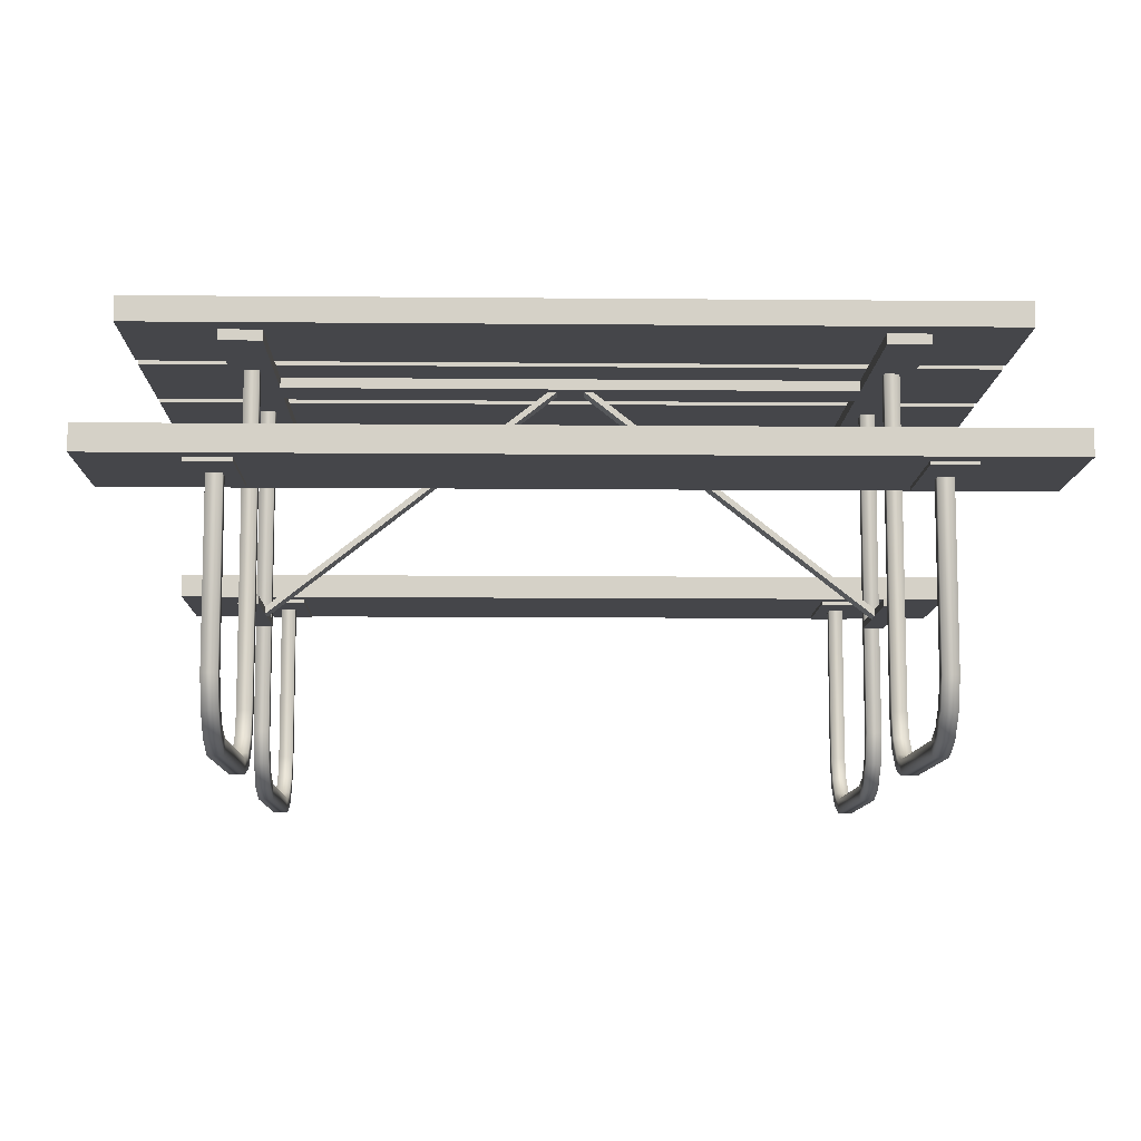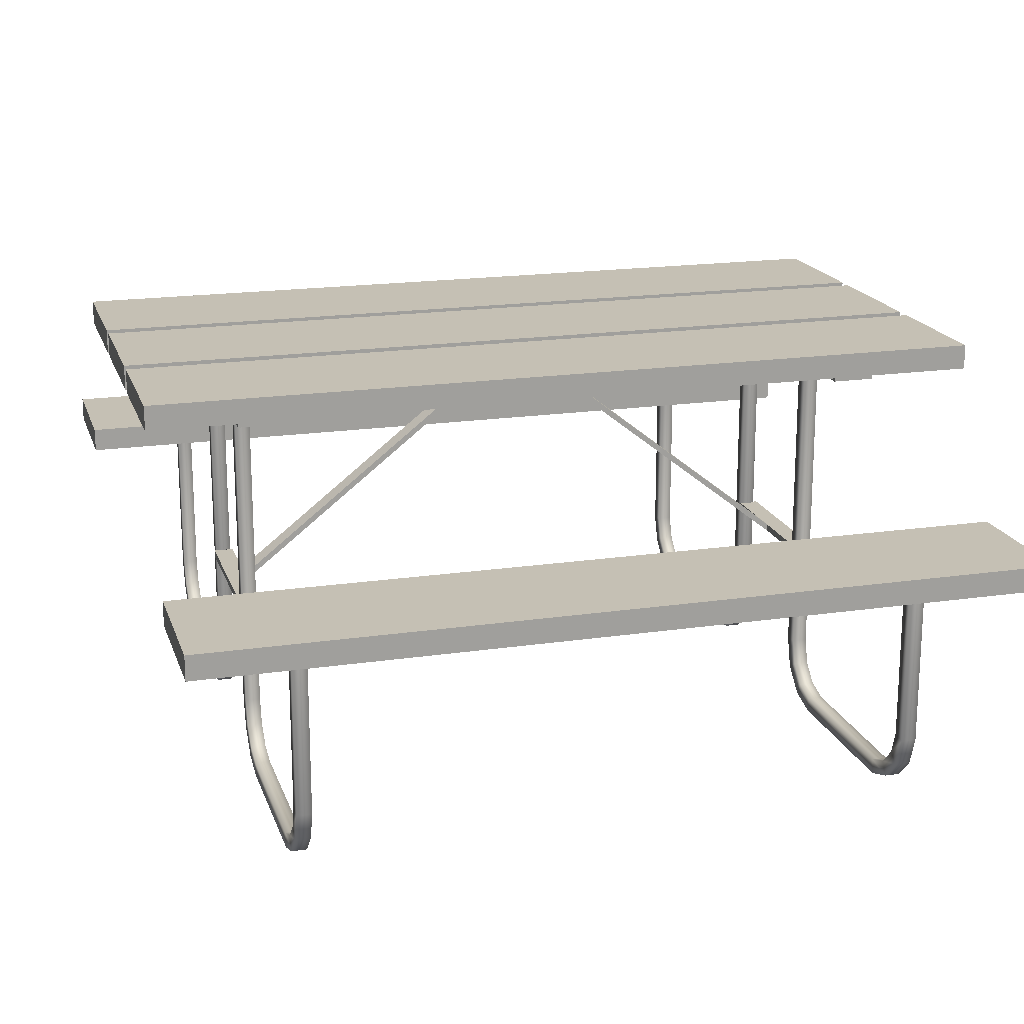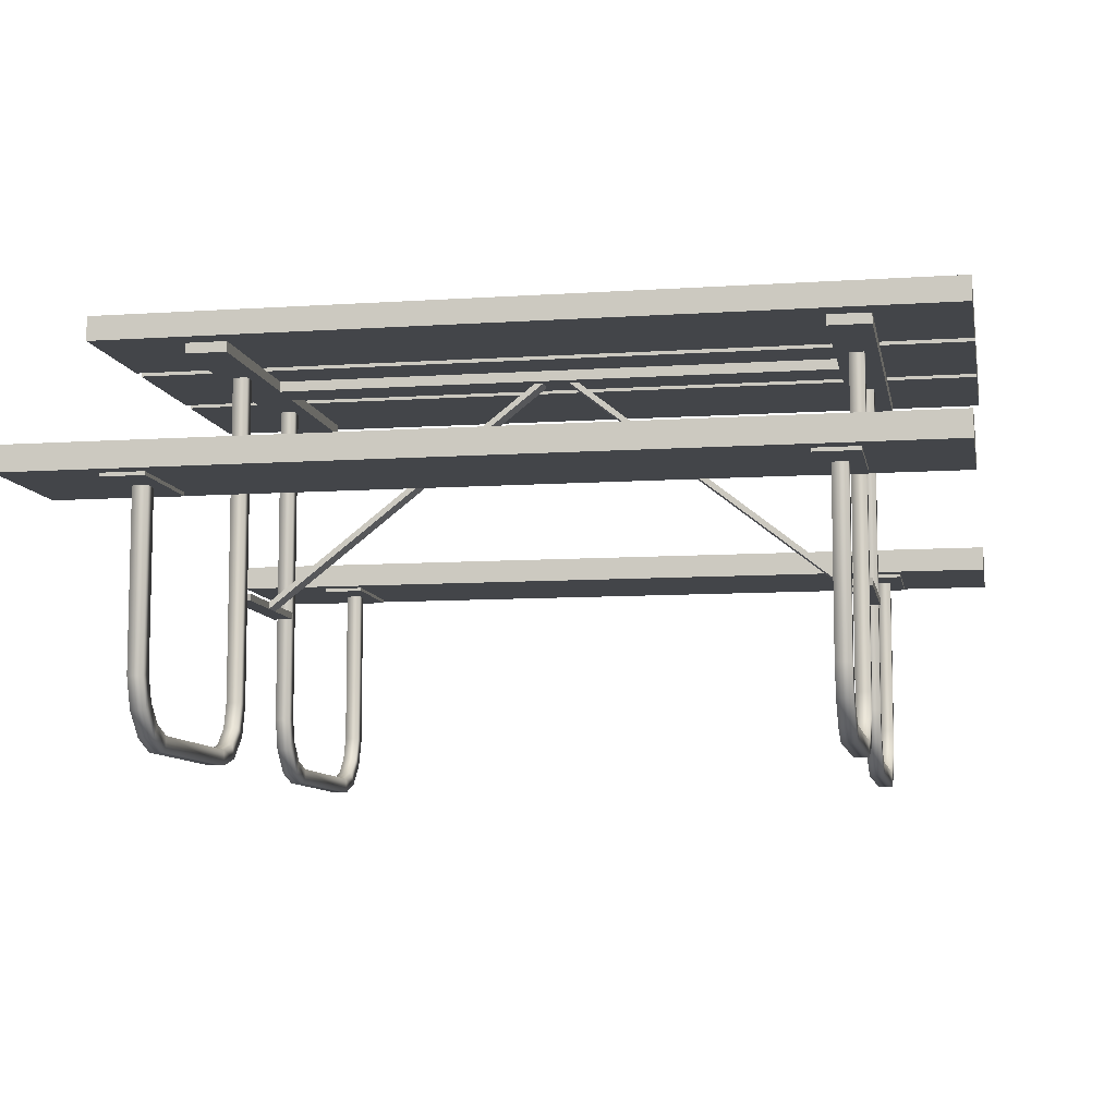
<metadata>
{"format":"obj","ext":"obj","renderer":"f3d","projection":"perspective","resolution":1024,"background":"white","views":[{"elev":-9.9,"azim":178.6,"up":"+Y"},{"elev":18.3,"azim":-16.0,"up":"+Y"},{"elev":-8.8,"azim":-169.7,"up":"+Y"}]}
</metadata>
<code>
g Mesh1 bolt1 Group1 Model
v 43.47 30.63 -35.05
v 43.9 30.63 -35.3
v 43.9 30.63 -35.8
v 43.47 30.63 -36.05
v 43.04 30.63 -35.8
v 43.04 30.63 -35.3
f 1 2 3 4 5 6
g Mesh2 bolt2 Group1 Model
v 43.47 30.63 -30.1
v 43.9 30.63 -30.35
v 43.9 30.63 -30.85
v 43.47 30.63 -31.1
v 43.04 30.63 -30.85
v 43.04 30.63 -30.35
f 7 8 9 10 11 12
g Mesh3 bolt3 Group2 Model
v -0.5296 30.63 -24.05
v -0.09664 30.63 -24.3
v -0.09664 30.63 -24.8
v -0.5296 30.63 -25.05
v -0.9627 30.63 -24.8
v -0.9627 30.63 -24.3
f 13 14 15 16 17 18
g Mesh4 bolt4 Group2 Model
v -0.5296 30.63 -19.1
v -0.09664 30.63 -19.35
v -0.09664 30.63 -19.85
v -0.5296 30.63 -20.1
v -0.9627 30.63 -19.85
v -0.9627 30.63 -19.35
f 19 20 21 22 23 24
g Mesh5 bolt5 Group3 Model
v 43.47 18.63 1.95
v 43.9 18.63 1.7
v 43.9 18.63 1.2
v 43.47 18.63 0.9496
v 43.04 18.63 1.2
v 43.04 18.63 1.7
f 25 26 27 28 29 30
g Mesh6 bolt6 Group3 Model
v 43.47 18.63 6.895
v 43.9 18.63 6.645
v 43.9 18.63 6.145
v 43.47 18.63 5.895
v 43.04 18.63 6.145
v 43.04 18.63 6.645
f 31 32 33 34 35 36
g Mesh7 bolt7 Group4 Model
v 43.47 18.63 -50.05
v 43.9 18.63 -50.3
v 43.9 18.63 -50.8
v 43.47 18.63 -51.05
v 43.04 18.63 -50.8
v 43.04 18.63 -50.3
f 37 38 39 40 41 42
g Mesh8 bolt8 Group4 Model
v 43.47 18.63 -45.1
v 43.9 18.63 -45.35
v 43.9 18.63 -45.85
v 43.47 18.63 -46.1
v 43.04 18.63 -45.85
v 43.04 18.63 -45.35
f 43 44 45 46 47 48
g Mesh9 bolt9 Group5 Model
v 43.47 30.63 -13.05
v 43.9 30.63 -13.3
v 43.9 30.63 -13.8
v 43.47 30.63 -14.05
v 43.04 30.63 -13.8
v 43.04 30.63 -13.3
f 49 50 51 52 53 54
g Mesh10 bolt10 Group5 Model
v 43.47 30.63 -8.105
v 43.9 30.63 -8.355
v 43.9 30.63 -8.855
v 43.47 30.63 -9.105
v 43.04 30.63 -8.855
v 43.04 30.63 -8.355
f 55 56 57 58 59 60
g Mesh11 bolt11 Group6 Model
v -0.5296 30.63 -35.05
v -0.09664 30.63 -35.3
v -0.09664 30.63 -35.8
v -0.5296 30.63 -36.05
v -0.9627 30.63 -35.8
v -0.9627 30.63 -35.3
f 61 62 63 64 65 66
g Mesh12 bolt12 Group6 Model
v -0.5296 30.63 -30.1
v -0.09664 30.63 -30.35
v -0.09664 30.63 -30.85
v -0.5296 30.63 -31.1
v -0.9627 30.63 -30.85
v -0.9627 30.63 -30.35
f 67 68 69 70 71 72
g Mesh13 bolt13 Group7 Model
v 43.47 30.63 -24.05
v 43.9 30.63 -24.3
v 43.9 30.63 -24.8
v 43.47 30.63 -25.05
v 43.04 30.63 -24.8
v 43.04 30.63 -24.3
f 73 74 75 76 77 78
g Mesh14 bolt14 Group7 Model
v 43.47 30.63 -19.1
v 43.9 30.63 -19.35
v 43.9 30.63 -19.85
v 43.47 30.63 -20.1
v 43.04 30.63 -19.85
v 43.04 30.63 -19.35
f 79 80 81 82 83 84
g Mesh15 bolt15 Group8 Model
v -0.5296 18.63 -50.05
v -0.09664 18.63 -50.3
v -0.09664 18.63 -50.8
v -0.5296 18.63 -51.05
v -0.9627 18.63 -50.8
v -0.9627 18.63 -50.3
f 85 86 87 88 89 90
g Mesh16 bolt16 Group8 Model
v -0.5296 18.63 -45.1
v -0.09664 18.63 -45.35
v -0.09664 18.63 -45.85
v -0.5296 18.63 -46.1
v -0.9627 18.63 -45.85
v -0.9627 18.63 -45.35
f 91 92 93 94 95 96
g Mesh17 bolt17 Group9 Model
v -0.5296 30.63 -13.05
v -0.09664 30.63 -13.3
v -0.09664 30.63 -13.8
v -0.5296 30.63 -14.05
v -0.9627 30.63 -13.8
v -0.9627 30.63 -13.3
f 97 98 99 100 101 102
g Mesh18 bolt18 Group9 Model
v -0.5296 30.63 -8.105
v -0.09664 30.63 -8.355
v -0.09664 30.63 -8.855
v -0.5296 30.63 -9.105
v -0.9627 30.63 -8.855
v -0.9627 30.63 -8.355
f 103 104 105 106 107 108
g Mesh19 bolt19 Group10 Model
v -0.5296 18.63 1.95
v -0.09664 18.63 1.7
v -0.09664 18.63 1.2
v -0.5296 18.63 0.9496
v -0.9627 18.63 1.2
v -0.9627 18.63 1.7
f 109 110 111 112 113 114
g Mesh20 bolt20 Group10 Model
v -0.5296 18.63 6.895
v -0.09664 18.63 6.645
v -0.09664 18.63 6.145
v -0.5296 18.63 5.895
v -0.9627 18.63 6.145
v -0.9627 18.63 6.645
f 115 116 117 118 119 120
g Mesh21 u_bar1 Model
v -1.061 16.53 -47.52
v -1.339e-13 16.53 -47.52
v 0.001364 16.53 -48.58
v -1.059 16.53 -48.58
f 121 122 123 124
v -1.061 4.648 -47.52
v -1.339e-13 4.648 -47.52
f 122 121 125 126
v -1.059 4.471 -48.58
f 121 124 127 125
v 0.001364 4.471 -48.58
f 124 123 128 127
f 123 122 126 128
v -1.341e-13 2.929 -46.93
v 0.001364 2.354 -47.85
f 128 126 129 130
v -1.061 2.928 -46.93
f 126 125 131 129
v -1.059 2.354 -47.86
f 125 127 132 131
f 127 128 130 132
v 0.001364 0.7427 -46.25
v -1.059 0.7415 -46.25
f 132 130 133 134
v -1.346e-13 1.663 -45.67
f 130 129 135 133
v -1.061 1.662 -45.67
f 129 131 136 135
f 131 132 134 136
v -1.059 0 -44.14
v -1.061 1.061 -43.96
f 136 134 137 138
v 0.001364 0.001364 -44.14
f 134 133 139 137
v -1.352e-13 1.062 -43.96
f 133 135 140 139
f 135 136 138 140
v -1.061 1.061 -32.12
v -1.468e-13 1.062 -32.12
f 140 138 141 142
v -1.059 8.882e-16 -31.98
f 138 137 143 141
v 0.001364 0.001364 -31.98
f 137 139 144 143
f 139 140 142 144
v -1.474e-13 1.555 -30.33
v 0.001364 0.6068 -29.77
f 144 142 145 146
v -1.061 1.554 -30.32
f 142 141 147 145
v -1.059 0.6056 -29.77
f 141 143 148 147
f 143 144 146 148
v 0.001364 2.281 -28.11
v -1.059 2.28 -28.11
f 148 146 149 150
v -1.479e-13 2.827 -29.06
f 146 145 151 149
v -1.061 2.826 -29.06
f 145 147 152 151
f 147 148 150 152
v -1.059 4.49 -27.52
v -1.061 4.629 -28.58
f 152 150 153 154
v 0.001364 4.49 -27.52
f 150 149 155 153
v -1.481e-13 4.629 -28.58
f 149 151 156 155
f 151 152 154 156
v -1.061 28.53 -28.58
v -1.481e-13 28.53 -28.58
f 156 154 157 158
v -1.059 28.53 -27.52
f 154 153 159 157
v 0.001364 28.53 -27.52
f 153 155 160 159
f 155 156 158 160
f 158 157 159 160
g Mesh22 plank1 Model
v 51.47 30.53 -6.105
v 51.47 28.78 -6.105
v 51.47 28.78 -16.05
v 51.47 30.53 -16.05
f 161 162 163 164
v -8.53 30.53 -6.105
v -8.53 28.78 -6.105
f 162 161 165 166
v -8.53 30.53 -16.05
f 161 164 167 165
v -8.53 28.78 -16.05
f 164 163 168 167
f 163 162 166 168
f 166 165 167 168
g Mesh23 plank2 Model
v 51.47 18.53 -43.1
v 51.47 16.78 -43.1
v 51.47 16.78 -53.05
v 51.47 18.53 -53.05
f 169 170 171 172
v -8.53 18.53 -43.1
v -8.53 16.78 -43.1
f 170 169 173 174
v -8.53 18.53 -53.05
f 169 172 175 173
v -8.53 16.78 -53.05
f 172 171 176 175
f 171 170 174 176
f 174 173 175 176
g Mesh24 plate1 Model
v 41.97 16.53 7.66
v 44.97 16.53 7.66
v 44.97 16.78 7.66
v 41.97 16.78 7.66
f 177 178 179 180
v 41.97 16.53 0.1596
v 44.97 16.53 0.1596
f 178 177 181 182
v 41.97 16.78 0.1596
f 181 177 180 183
v 44.97 16.78 0.1596
f 182 181 183 184
f 178 182 184 179
g Mesh25 plank3 Model
v 51.47 30.53 -17.1
v 51.47 28.78 -17.1
v 51.47 28.78 -27.05
v 51.47 30.53 -27.05
f 185 186 187 188
v -8.53 30.53 -17.1
v -8.53 28.78 -17.1
f 186 185 189 190
v -8.53 30.53 -27.05
f 185 188 191 189
v -8.53 28.78 -27.05
f 188 187 192 191
f 187 186 190 192
f 190 189 191 192
g Mesh26 u_bar2 Model
v 42.94 16.53 -47.52
v 44 16.53 -47.52
v 44 16.53 -48.58
v 42.94 16.53 -48.58
f 193 194 195 196
v 42.94 4.648 -47.52
v 44 4.648 -47.52
f 194 193 197 198
v 42.94 4.471 -48.58
f 193 196 199 197
v 44 4.471 -48.58
f 196 195 200 199
f 195 194 198 200
v 44 2.929 -46.93
v 44 2.354 -47.85
f 200 198 201 202
v 42.94 2.928 -46.93
f 198 197 203 201
v 42.94 2.354 -47.86
f 197 199 204 203
f 199 200 202 204
v 44 0.7427 -46.25
v 42.94 0.7415 -46.25
f 204 202 205 206
v 44 1.663 -45.67
f 202 201 207 205
v 42.94 1.662 -45.67
f 201 203 208 207
f 203 204 206 208
v 42.94 0 -44.14
v 42.94 1.061 -43.96
f 208 206 209 210
v 44 0.001364 -44.14
f 206 205 211 209
v 44 1.062 -43.96
f 205 207 212 211
f 207 208 210 212
v 42.94 1.061 -32.12
v 44 1.062 -32.12
f 212 210 213 214
v 42.94 8.882e-16 -31.98
f 210 209 215 213
v 44 0.001364 -31.98
f 209 211 216 215
f 211 212 214 216
v 44 1.555 -30.33
v 44 0.6068 -29.77
f 216 214 217 218
v 42.94 1.554 -30.32
f 214 213 219 217
v 42.94 0.6056 -29.77
f 213 215 220 219
f 215 216 218 220
v 44 2.281 -28.11
v 42.94 2.28 -28.11
f 220 218 221 222
v 44 2.827 -29.06
f 218 217 223 221
v 42.94 2.826 -29.06
f 217 219 224 223
f 219 220 222 224
v 42.94 4.49 -27.52
v 42.94 4.629 -28.58
f 224 222 225 226
v 44 4.49 -27.52
f 222 221 227 225
v 44 4.629 -28.58
f 221 223 228 227
f 223 224 226 228
v 42.94 28.53 -28.58
v 44 28.53 -28.58
f 228 226 229 230
v 42.94 28.53 -27.52
f 226 225 231 229
v 44 28.53 -27.52
f 225 227 232 231
f 227 228 230 232
f 230 229 231 232
g Mesh27 u_bar3 Model
v 0.001364 16.53 3.38
v -1.059 16.53 3.379
v -1.061 16.53 4.439
v -3.386e-15 16.53 4.441
f 233 234 235 236
v 0.001364 4.648 3.38
v -1.059 4.648 3.379
f 234 233 237 238
v -1.049e-14 4.471 4.441
f 233 236 239 237
v -1.061 4.471 4.439
f 236 235 240 239
f 235 234 238 240
v -1.059 2.929 2.789
v -1.061 2.354 3.714
f 240 238 241 242
v 0.001364 2.928 2.79
f 238 237 243 241
v -1.021e-14 2.354 3.715
f 237 239 244 243
f 239 240 242 244
v -1.061 0.7427 2.113
v -9.603e-15 0.7415 2.114
f 244 242 245 246
v -1.059 1.663 1.532
f 242 241 247 245
v 0.001364 1.662 1.533
f 241 243 248 247
f 243 244 246 248
v -1.665e-15 0 -0
v 0.001364 1.061 -0.1806
f 248 246 249 250
v -1.061 0.001364 -0.0002322
f 246 245 251 249
v -1.059 1.062 -0.1808
f 245 247 252 251
f 247 248 250 252
v 0.001364 1.061 -12.02
v -1.059 1.062 -12.02
f 252 250 253 254
v 2.942e-15 8.882e-16 -12.16
f 250 249 255 253
v -1.061 0.001364 -12.16
f 249 251 256 255
f 251 252 254 256
v -1.059 1.555 -13.82
v -1.061 0.6068 -14.37
f 256 254 257 258
v 0.001364 1.554 -13.82
f 254 253 259 257
v 3.83e-15 0.6056 -14.37
f 253 255 260 259
f 255 256 258 260
v -1.061 2.281 -16.03
v -2.665e-15 2.28 -16.03
f 260 258 261 262
v -1.059 2.827 -15.08
f 258 257 263 261
v 0.001364 2.826 -15.08
f 257 259 264 263
f 259 260 262 264
v -2.442e-15 4.49 -16.62
v 0.001364 4.629 -15.56
f 264 262 265 266
v -1.061 4.49 -16.62
f 262 261 267 265
v -1.059 4.629 -15.56
f 261 263 268 267
f 263 264 266 268
v 0.001364 28.53 -15.56
v -1.059 28.53 -15.56
f 268 266 269 270
v -2.442e-15 28.53 -16.62
f 266 265 271 269
v -1.061 28.53 -16.62
f 265 267 272 271
f 267 268 270 272
f 270 269 271 272
g Mesh28 plank4 Model
v 51.47 18.53 8.895
v 51.47 16.78 8.895
v 51.47 16.78 -1.05
v 51.47 18.53 -1.05
f 273 274 275 276
v -8.53 18.53 8.895
v -8.53 16.78 8.895
f 274 273 277 278
v -8.53 18.53 -1.05
f 273 276 279 277
v -8.53 16.78 -1.05
f 276 275 280 279
f 275 274 278 280
f 278 277 279 280
g Mesh29 plate2 Model
v 41.97 16.53 -44.34
v 44.97 16.53 -44.34
v 44.97 16.78 -44.34
v 41.97 16.78 -44.34
f 281 282 283 284
v 41.97 16.53 -51.84
v 44.97 16.53 -51.84
f 282 281 285 286
v 41.97 16.78 -51.84
f 285 281 284 287
v 44.97 16.78 -51.84
f 286 285 287 288
f 282 286 288 283
g Mesh30 brace_horiz1 Model
v 42.76 12.53 -16.8
v 43.47 12.53 -17.09
v 44.18 12.53 -16.8
v 44.18 12.53 -27.34
v 43.47 12.53 -27.05
v 42.76 12.53 -27.34
f 289 290 291 292 293 294
v 42.76 12.03 -16.8
v 43.47 12.03 -17.09
f 290 289 295 296
v 42.76 12.03 -27.34
f 289 294 297 295
v 43.47 12.03 -27.05
f 294 293 298 297
v 44.18 12.03 -27.34
f 293 292 299 298
v 44.18 12.03 -16.8
f 292 291 300 299
f 291 290 296 300
f 296 295 297 298 299 300
g Mesh31 plate_big1 Model
v -2.03 28.03 -36.3
v 0.9704 28.03 -36.3
v 0.9704 28.03 -7.84
v -2.03 28.03 -7.84
f 301 302 303 304
v -2.03 28.78 -36.3
v 0.9704 28.78 -36.3
f 302 301 305 306
v -2.03 28.78 -7.84
f 301 304 307 305
v 0.9704 28.78 -7.84
f 304 303 308 307
f 306 308 303 302
g Mesh32 plank5 Model
v 51.47 30.53 -28.1
v 51.47 28.78 -28.1
v 51.47 28.78 -38.05
v 51.47 30.53 -38.05
f 309 310 311 312
v -8.53 30.53 -28.1
v -8.53 28.78 -28.1
f 310 309 313 314
v -8.53 30.53 -38.05
f 309 312 315 313
v -8.53 28.78 -38.05
f 312 311 316 315
f 311 310 314 316
f 314 313 315 316
g Mesh33 plate3 Model
v -2.03 16.53 -44.34
v 0.9704 16.53 -44.34
v 0.9704 16.78 -44.34
v -2.03 16.78 -44.34
f 317 318 319 320
v -2.03 16.53 -51.84
v 0.9704 16.53 -51.84
f 318 317 321 322
v -2.03 16.78 -51.84
f 321 317 320 323
v 0.9704 16.78 -51.84
f 322 321 323 324
f 318 322 324 319
g Mesh34 u_bar4 Model
v 44 16.53 3.38
v 42.94 16.53 3.379
v 42.94 16.53 4.439
v 44 16.53 4.441
f 325 326 327 328
v 44 4.648 3.38
v 42.94 4.648 3.379
f 326 325 329 330
v 44 4.471 4.441
f 325 328 331 329
v 42.94 4.471 4.439
f 328 327 332 331
f 327 326 330 332
v 42.94 2.929 2.789
v 42.94 2.354 3.714
f 332 330 333 334
v 44 2.928 2.79
f 330 329 335 333
v 44 2.354 3.715
f 329 331 336 335
f 331 332 334 336
v 42.94 0.7427 2.113
v 44 0.7415 2.114
f 336 334 337 338
v 42.94 1.663 1.532
f 334 333 339 337
v 44 1.662 1.533
f 333 335 340 339
f 335 336 338 340
v 44 0 -0
v 44 1.061 -0.1806
f 340 338 341 342
v 42.94 0.001364 -0.0002322
f 338 337 343 341
v 42.94 1.062 -0.1808
f 337 339 344 343
f 339 340 342 344
v 44 1.061 -12.02
v 42.94 1.062 -12.02
f 344 342 345 346
v 44 8.882e-16 -12.16
f 342 341 347 345
v 42.94 0.001364 -12.16
f 341 343 348 347
f 343 344 346 348
v 42.94 1.555 -13.82
v 42.94 0.6068 -14.37
f 348 346 349 350
v 44 1.554 -13.82
f 346 345 351 349
v 44 0.6056 -14.37
f 345 347 352 351
f 347 348 350 352
v 42.94 2.281 -16.03
v 44 2.28 -16.03
f 352 350 353 354
v 42.94 2.827 -15.08
f 350 349 355 353
v 44 2.826 -15.08
f 349 351 356 355
f 351 352 354 356
v 44 4.49 -16.62
v 44 4.629 -15.56
f 356 354 357 358
v 42.94 4.49 -16.62
f 354 353 359 357
v 42.94 4.629 -15.56
f 353 355 360 359
f 355 356 358 360
v 44 28.53 -15.56
v 42.94 28.53 -15.56
f 360 358 361 362
v 44 28.53 -16.62
f 358 357 363 361
v 42.94 28.53 -16.62
f 357 359 364 363
f 359 360 362 364
f 362 361 363 364
g Mesh35 plate4 Model
v -2.03 16.53 7.66
v 0.9704 16.53 7.66
v 0.9704 16.78 7.66
v -2.03 16.78 7.66
f 365 366 367 368
v -2.03 16.53 0.1596
v 0.9704 16.53 0.1596
f 366 365 369 370
v -2.03 16.78 0.1596
f 369 365 368 371
v 0.9704 16.78 0.1596
f 370 369 371 372
f 366 370 372 367
g Mesh36 plate_big2 Model
v 41.97 28.03 -36.3
v 44.97 28.03 -36.3
v 44.97 28.03 -7.84
v 41.97 28.03 -7.84
f 373 374 375 376
v 41.97 28.78 -36.3
v 44.97 28.78 -36.3
f 374 373 377 378
v 41.97 28.78 -7.84
f 373 376 379 377
v 44.97 28.78 -7.84
f 376 375 380 379
f 378 380 375 374
g Mesh37 brace_diag1 Model
v 21.72 29.1 -22.83
v 21.72 29.1 -21.32
v 43.01 12.35 -21.32
v 43.01 12.35 -22.83
f 381 382 383 384
v 21.47 28.78 -22.83
v 21.47 28.78 -21.32
f 385 386 382 381
v 42.76 12.03 -22.83
v 42.76 12.03 -21.32
f 386 385 387 388
f 387 385 381 384
f 388 387 384 383
f 386 388 383 382
g Mesh38 brace_diag2 Model
v 21.22 29.1 -21.32
v 21.22 29.1 -22.83
v -0.06985 12.35 -22.83
v -0.06985 12.35 -21.32
f 389 390 391 392
v 21.47 28.78 -21.32
v 21.47 28.78 -22.83
f 393 394 390 389
v 0.1775 12.03 -21.32
v 0.1775 12.03 -22.83
f 394 393 395 396
f 395 393 389 392
f 396 395 392 391
f 394 396 391 390
g Mesh39 brace_horiz2 Model
v 0.1775 12.53 -27.35
v -0.5296 12.53 -27.06
v -1.237 12.53 -27.35
v -1.237 12.53 -16.8
v -0.5296 12.53 -17.1
v 0.1775 12.53 -16.8
f 397 398 399 400 401 402
v 0.1775 12.03 -27.35
v -0.5296 12.03 -27.06
f 398 397 403 404
v 0.1775 12.03 -16.8
f 397 402 405 403
v -0.5296 12.03 -17.1
f 402 401 406 405
v -1.237 12.03 -16.8
f 401 400 407 406
v -1.237 12.03 -27.35
f 400 399 408 407
f 399 398 404 408
f 404 403 405 406 407 408
g Mesh40 plate_big3 Model
v 41.97 28.03 -23.57
v 41.97 28.03 -20.57
v 0.9704 28.03 -20.57
v 0.9704 28.03 -23.57
f 409 410 411 412
v 41.97 28.78 -23.57
v 41.97 28.78 -20.57
f 410 409 413 414
v 0.9704 28.78 -23.57
f 409 412 415 413
v 0.9704 28.78 -20.57
f 412 411 416 415
f 414 416 411 410

</code>
